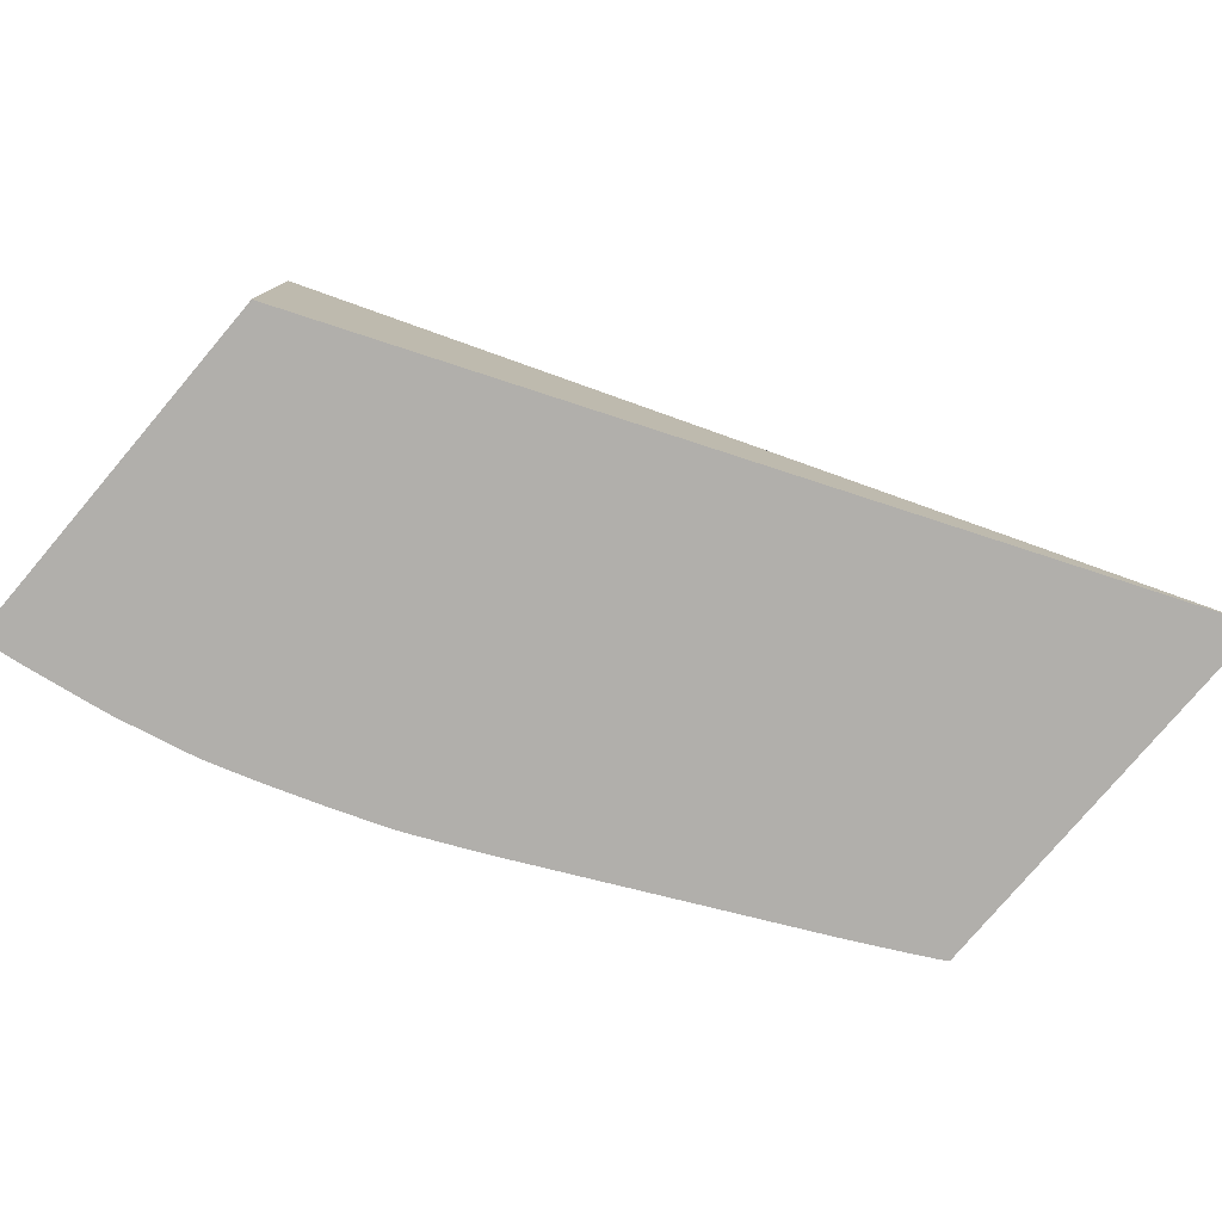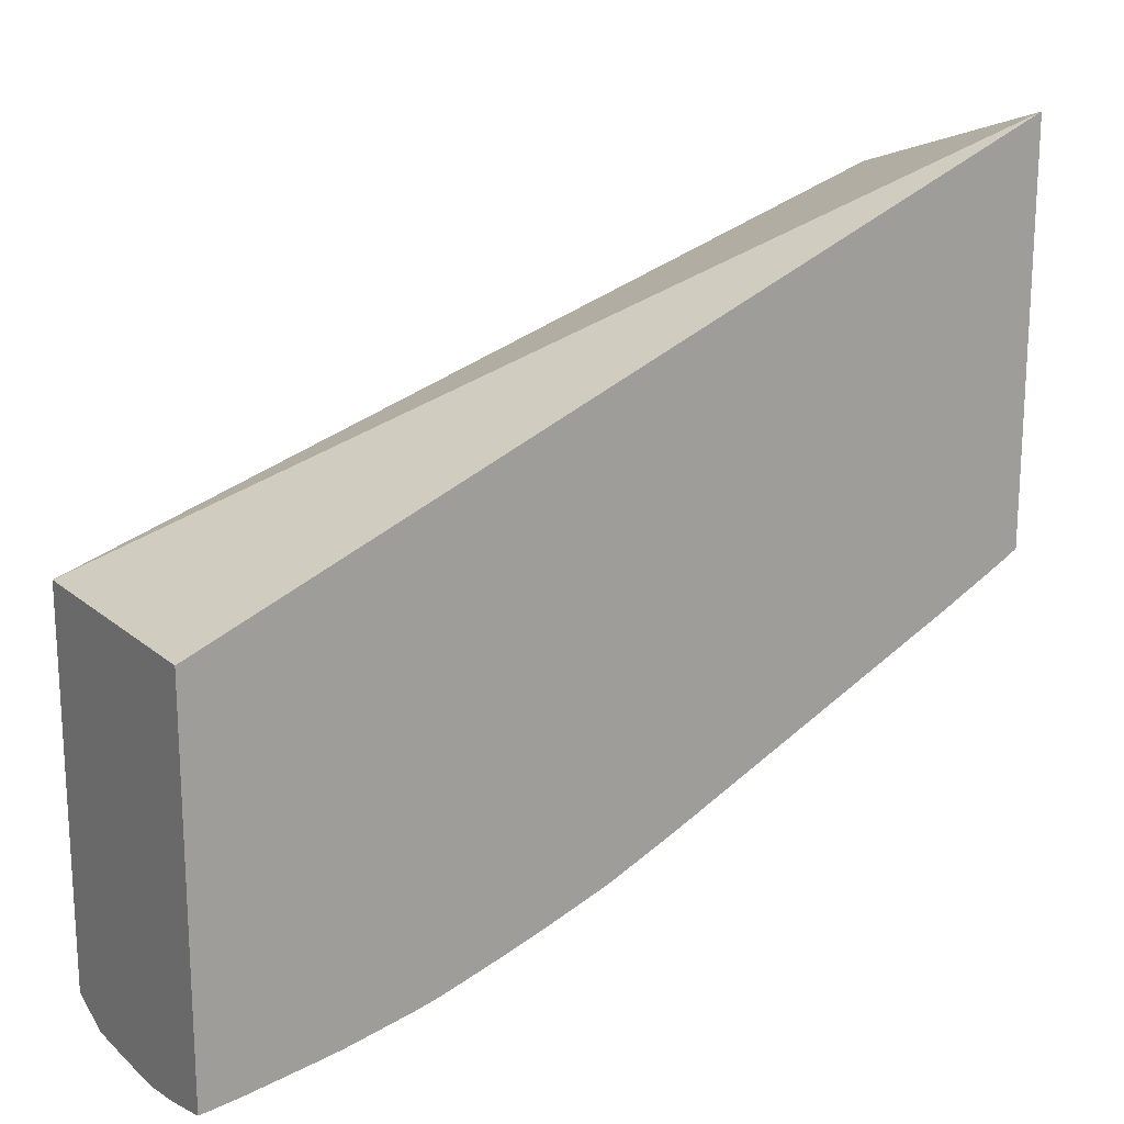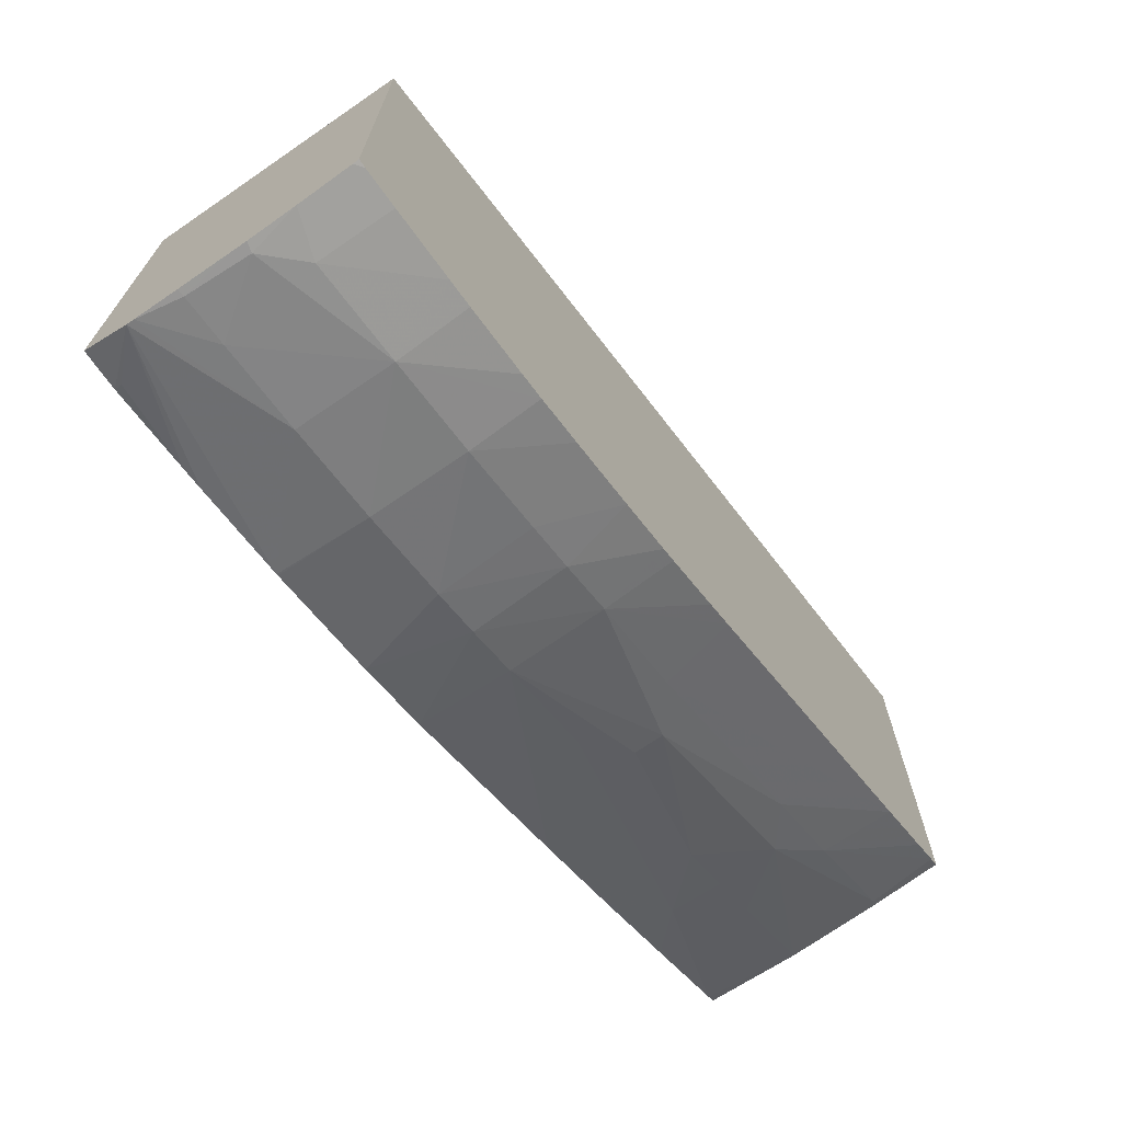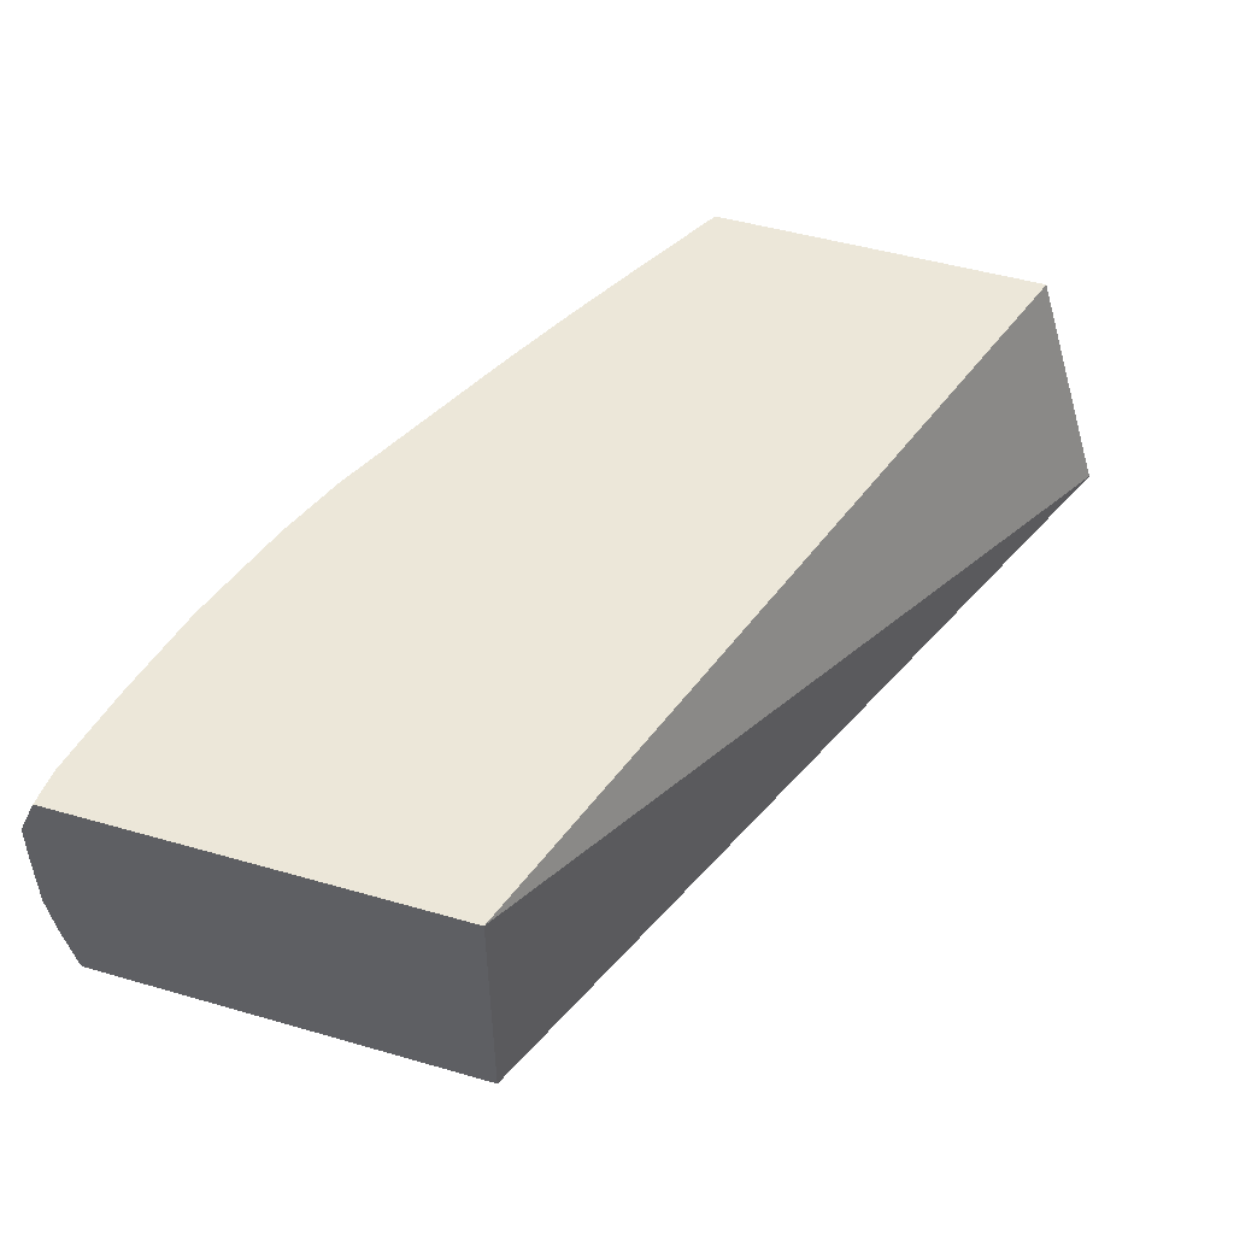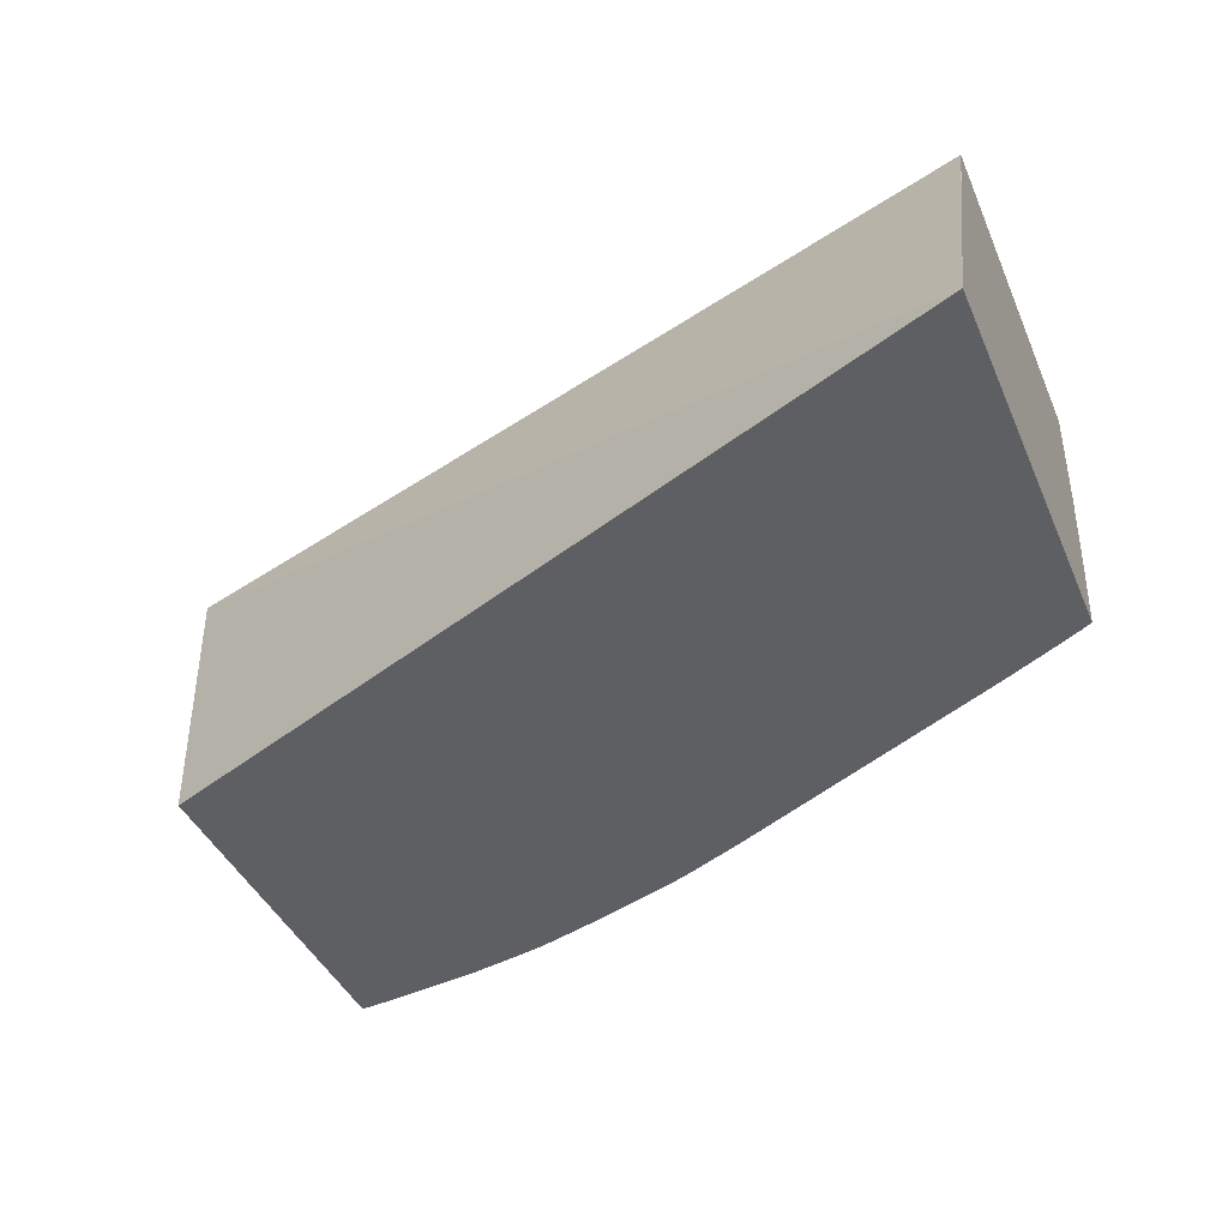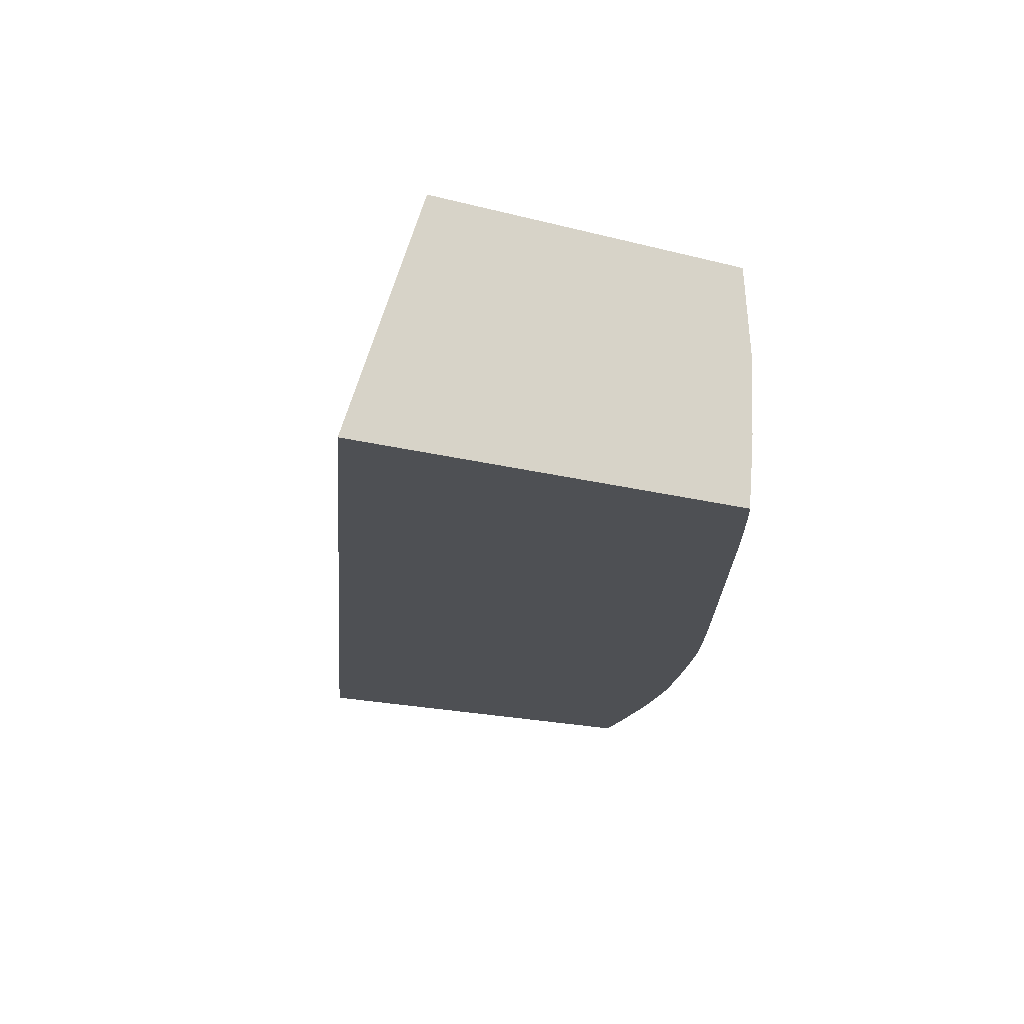
<metadata>
{"format":"obj","ext":"obj","renderer":"f3d","projection":"perspective","resolution":1024,"background":"white","views":[{"elev":-78.3,"azim":139.7,"up":"+Z"},{"elev":18.4,"azim":147.3,"up":"+Y"},{"elev":-71.0,"azim":124.5,"up":"+Y"},{"elev":49.9,"azim":107.5,"up":"+Z"},{"elev":-40.6,"azim":-158.2,"up":"+Z"},{"elev":-18.8,"azim":-116.8,"up":"+Z"}]}
</metadata>
<code>
v -0.06772 -0.02326 -0.004493
v -0.06772 -0.03906 -0.004493
v -0.06772 -0.02629 0.004939
v -0.06772 -0.02629 0.004965
v -0.03464 -0.03688 0.004965
v -0.03464 -0.03683 -0.004493
v -0.06752 -0.03939 -0.001957
v -0.06772 -0.03927 -0.001957
v -0.06738 -0.03926 -0.004493
v -0.06772 -0.02633 0.004965
v -0.03464 -0.05178 0.004965
v -0.03464 -0.05184 -0.004493
v -0.06768 -0.03942 0.001539
v -0.06772 -0.03929 -0.00159
v -0.06733 -0.03929 -0.004493
v -0.06401 -0.04127 -0.001899
v -0.06265 -0.04208 -0.0006943
v -0.06772 -0.03916 0.004965
v -0.03464 -0.0525 0.003338
v -0.03602 -0.0517 0.004965
v -0.03464 -0.05191 -0.004287
v -0.03493 -0.05182 -0.004493
v -0.06443 -0.04117 0.001539
v -0.06262 -0.04206 0.003469
v -0.06742 -0.03934 0.004965
v -0.06772 -0.0394 0.001539
v -0.06637 -0.0398 -0.004493
v -0.06422 -0.04091 -0.004493
v -0.06107 -0.04278 -0.001899
v -0.0557 -0.04559 -0.0006045
v -0.0608 -0.04305 0.001539
v -0.06268 -0.04209 0.001539
v -0.03464 -0.05252 0.003081
v -0.03599 -0.0518 0.004694
v -0.03903 -0.05111 0.004965
v -0.03983 -0.05095 0.004965
v -0.04332 -0.05013 0.004965
v -0.03983 -0.05158 0.001539
v -0.03464 -0.05233 -0.00244
v -0.0363 -0.05164 -0.004493
v -0.05738 -0.04445 0.004965
v -0.05838 -0.04397 0.004965
v -0.06096 -0.04274 0.004795
v -0.06399 -0.04117 0.004795
v -0.0557 -0.04559 0.0004657
v -0.0541 -0.04629 0.001594
v -0.05032 -0.04812 0.001539
v -0.06641 -0.03988 0.004965
v -0.05349 -0.04623 -0.004493
v -0.05402 -0.04627 -0.001845
v -0.05032 -0.04807 -0.001957
v -0.03665 -0.05224 0.001539
v -0.0349 -0.05256 0.001539
v -0.03464 -0.05257 0.001557
v -0.04339 -0.05011 0.004965
v -0.04332 -0.0507 0.001539
v -0.03983 -0.05161 -0.001957
v -0.03464 -0.05258 -0.0008044
v -0.03499 -0.05256 -0.0007081
v -0.03623 -0.05224 -0.001907
v -0.03885 -0.05123 -0.004493
v -0.0573 -0.04449 0.004965
v -0.0608 -0.04279 0.004965
v -0.06092 -0.04273 0.004965
v -0.06401 -0.04114 0.004965
v -0.04841 -0.04896 0.001539
v -0.05032 -0.04775 0.004965
v -0.05248 -0.04672 -0.004493
v -0.05032 -0.04773 -0.004493
v -0.04976 -0.04796 -0.004493
v -0.0483 -0.04893 -0.001957
v -0.03464 -0.05258 -0.0002517
v -0.04761 -0.04879 0.004965
v -0.04666 -0.04961 0.001539
v -0.04332 -0.05068 -0.001957
v -0.03983 -0.05106 -0.004493
v -0.04332 -0.05024 -0.004493
v -0.04236 -0.05049 -0.004493
v -0.04775 -0.04873 -0.004493
v -0.04656 -0.04956 -0.001957
v -0.046 -0.04935 -0.004493
v -0.04511 -0.04966 -0.004493
f 1 2 8
f 1 8 14
f 1 14 26
f 1 26 18
f 1 18 10
f 1 10 3
f 1 3 4
f 1 4 5
f 1 5 6
f 1 6 12
f 1 12 22
f 1 22 40
f 1 40 61
f 1 61 76
f 1 76 78
f 1 78 77
f 1 77 82
f 1 82 81
f 1 81 79
f 1 79 70
f 1 70 69
f 1 69 68
f 1 68 49
f 1 49 28
f 1 28 27
f 1 27 15
f 1 15 9
f 1 9 2
f 2 7 8
f 2 9 7
f 3 10 4
f 4 10 18
f 4 18 25
f 4 25 48
f 4 48 65
f 4 65 64
f 4 64 63
f 4 63 42
f 4 42 41
f 4 41 62
f 4 62 67
f 4 67 73
f 4 73 55
f 4 55 37
f 4 37 36
f 4 36 35
f 4 35 20
f 4 20 11
f 4 11 5
f 5 11 19
f 5 19 33
f 5 33 54
f 5 54 72
f 5 72 58
f 5 58 39
f 5 39 21
f 5 21 12
f 5 12 6
f 7 13 14
f 7 14 8
f 7 9 15
f 7 15 16
f 7 16 17
f 7 17 13
f 11 20 19
f 12 21 22
f 13 23 24
f 13 24 25
f 13 25 26
f 13 26 14
f 13 17 23
f 15 27 16
f 16 27 28
f 16 28 29
f 16 29 17
f 17 29 30
f 17 30 31
f 17 31 32
f 17 32 23
f 18 26 25
f 19 20 34
f 19 34 35
f 19 35 36
f 19 36 37
f 19 37 38
f 19 38 33
f 20 35 34
f 21 39 40
f 21 40 22
f 23 32 24
f 24 41 42
f 24 42 43
f 24 43 44
f 24 44 25
f 24 32 31
f 24 31 45
f 24 45 46
f 24 46 47
f 24 47 41
f 25 44 48
f 28 49 50
f 28 50 29
f 29 50 30
f 30 45 31
f 30 50 51
f 30 51 47
f 30 47 45
f 33 38 52
f 33 52 53
f 33 53 54
f 37 55 56
f 37 56 38
f 38 57 52
f 38 56 57
f 39 58 59
f 39 59 60
f 39 60 40
f 40 60 61
f 41 47 62
f 42 63 43
f 43 63 64
f 43 64 65
f 43 65 44
f 44 65 48
f 45 47 46
f 47 51 66
f 47 66 67
f 47 67 62
f 49 68 51
f 49 51 50
f 51 69 70
f 51 70 71
f 51 71 66
f 51 68 69
f 52 57 59
f 52 59 53
f 53 72 54
f 53 59 72
f 55 73 56
f 56 73 74
f 56 74 75
f 56 75 57
f 57 76 61
f 57 61 60
f 57 60 59
f 57 75 77
f 57 77 78
f 57 78 76
f 58 72 59
f 66 74 73
f 66 73 67
f 66 71 74
f 70 79 71
f 71 79 80
f 71 80 74
f 74 80 75
f 75 80 81
f 75 81 82
f 75 82 77
f 79 81 80

</code>
